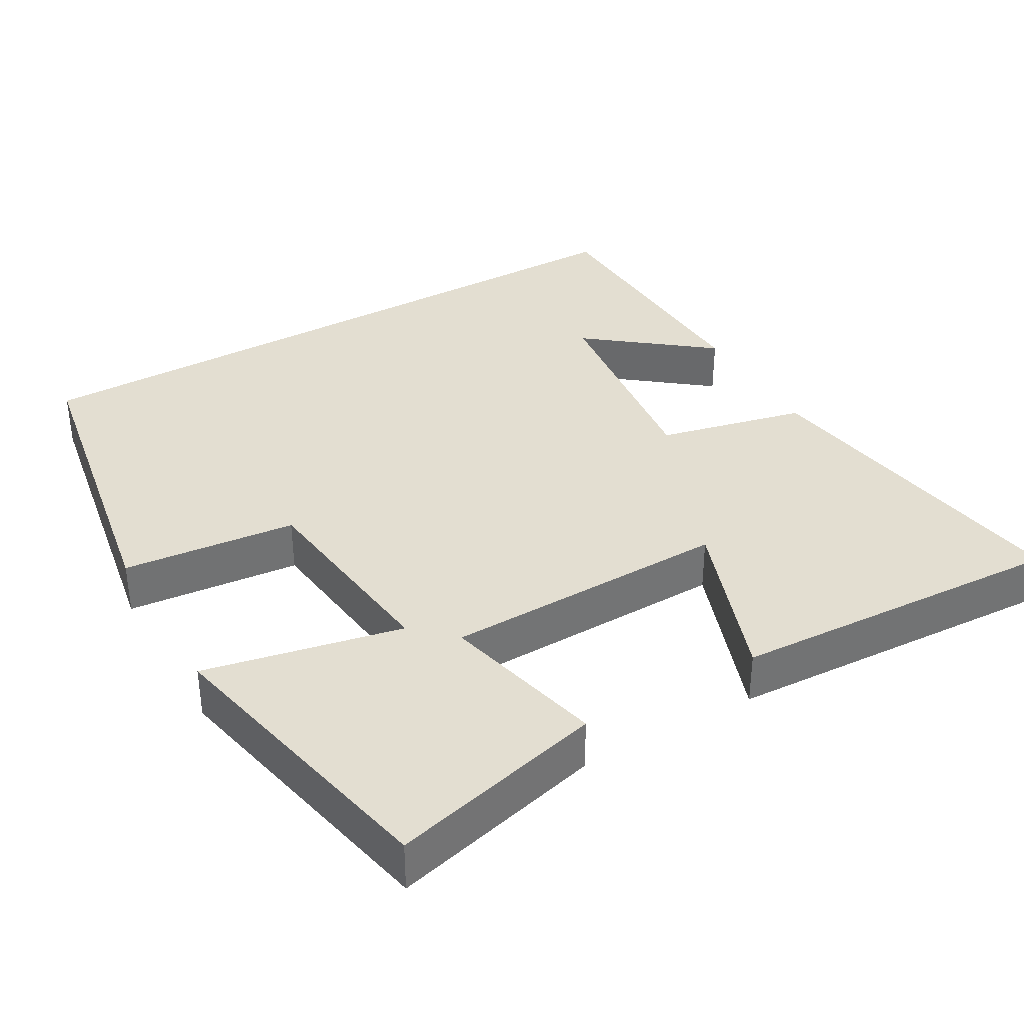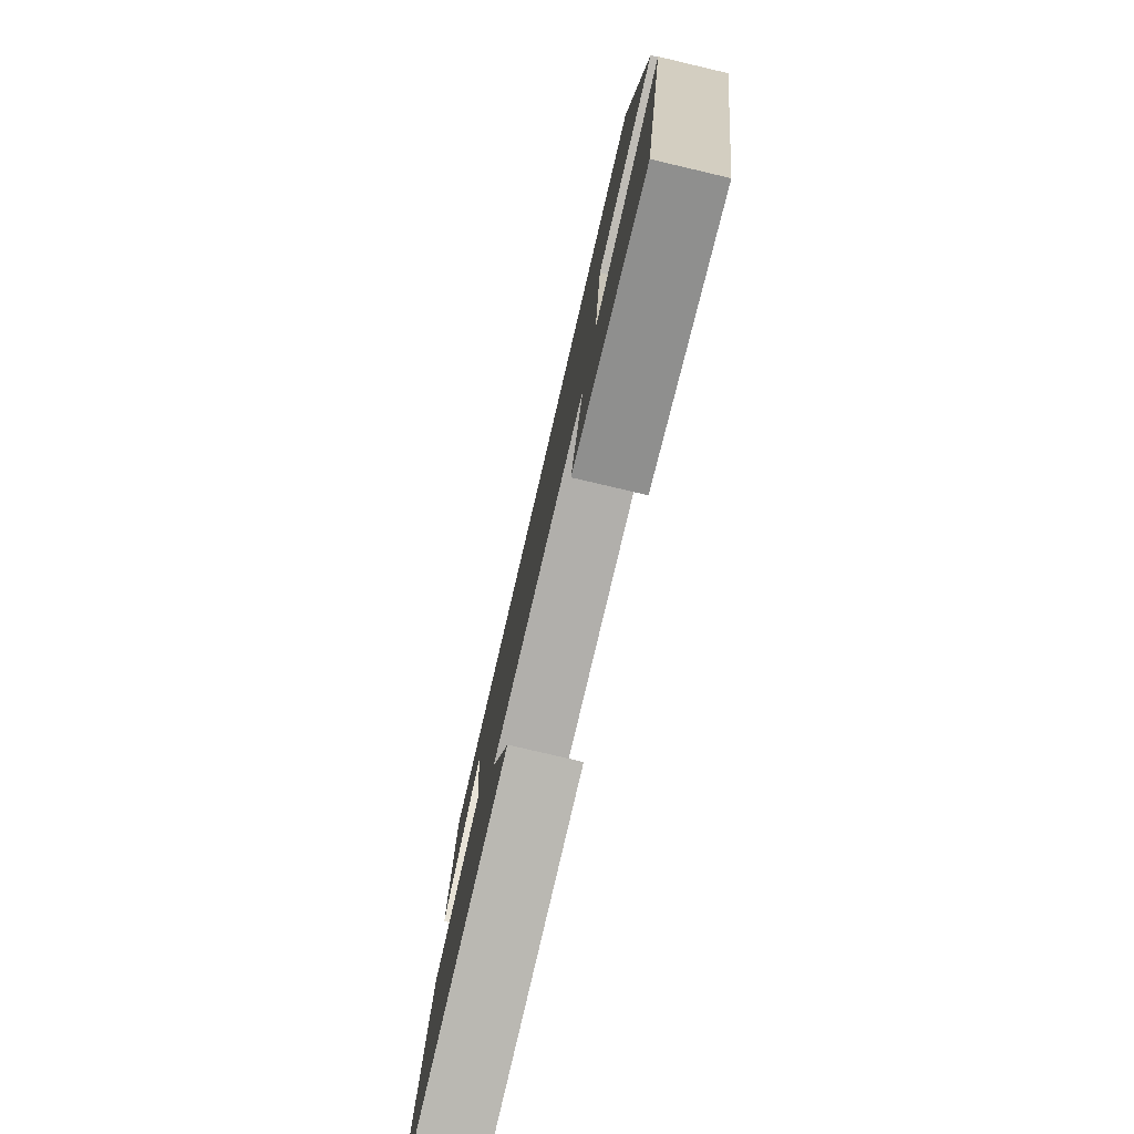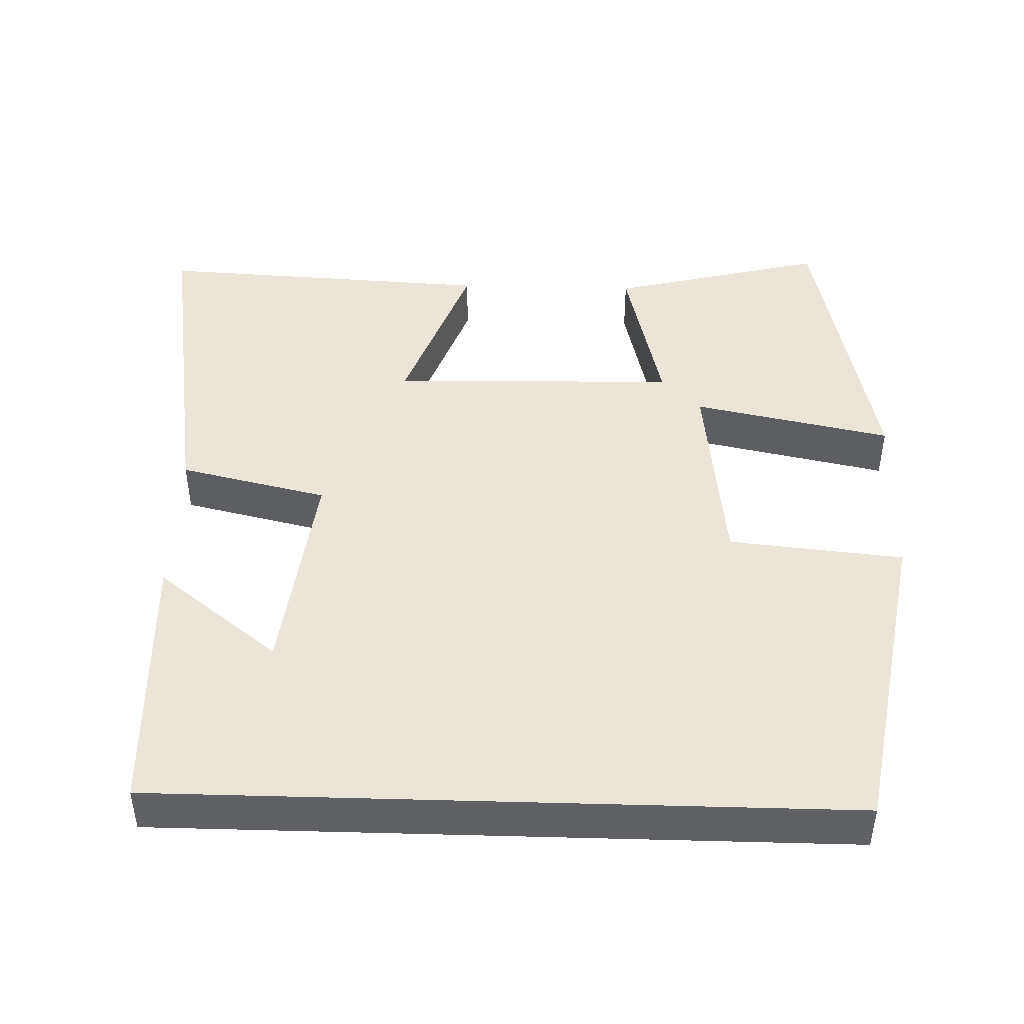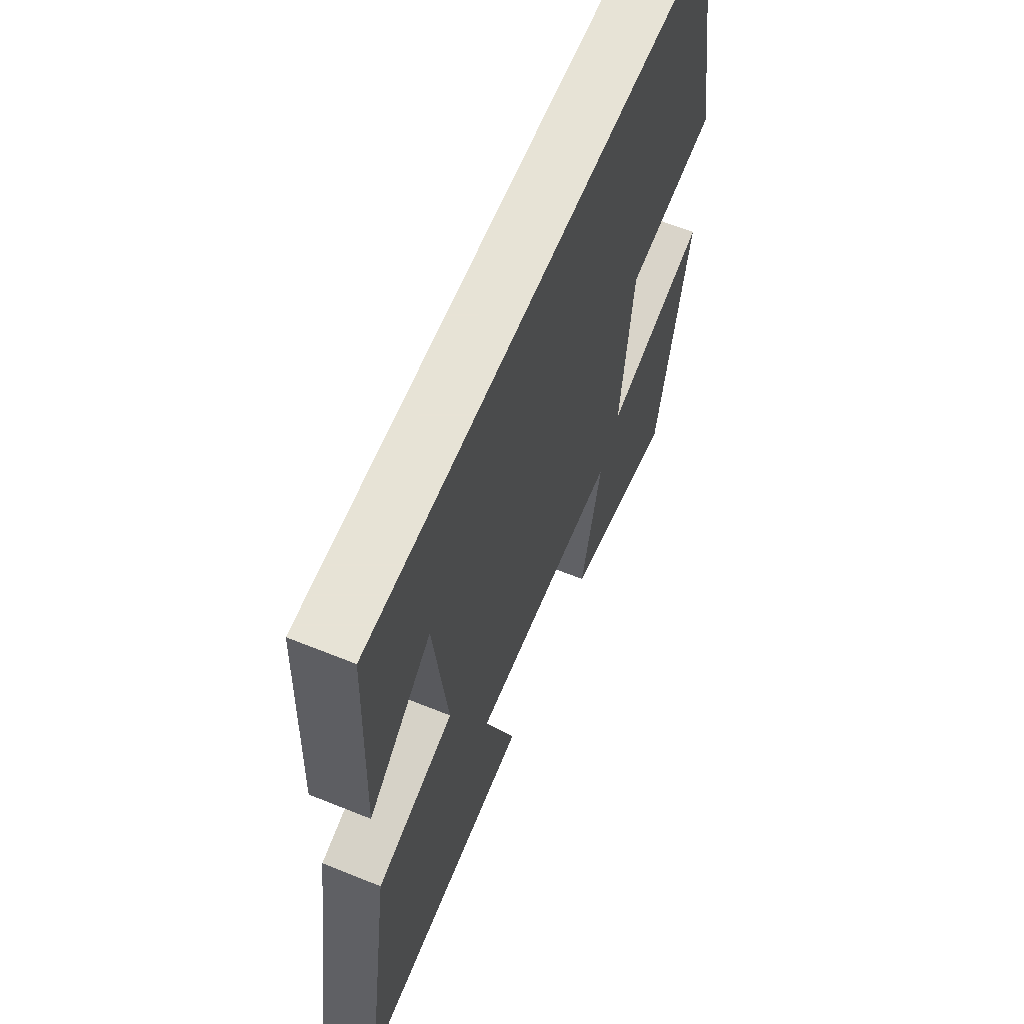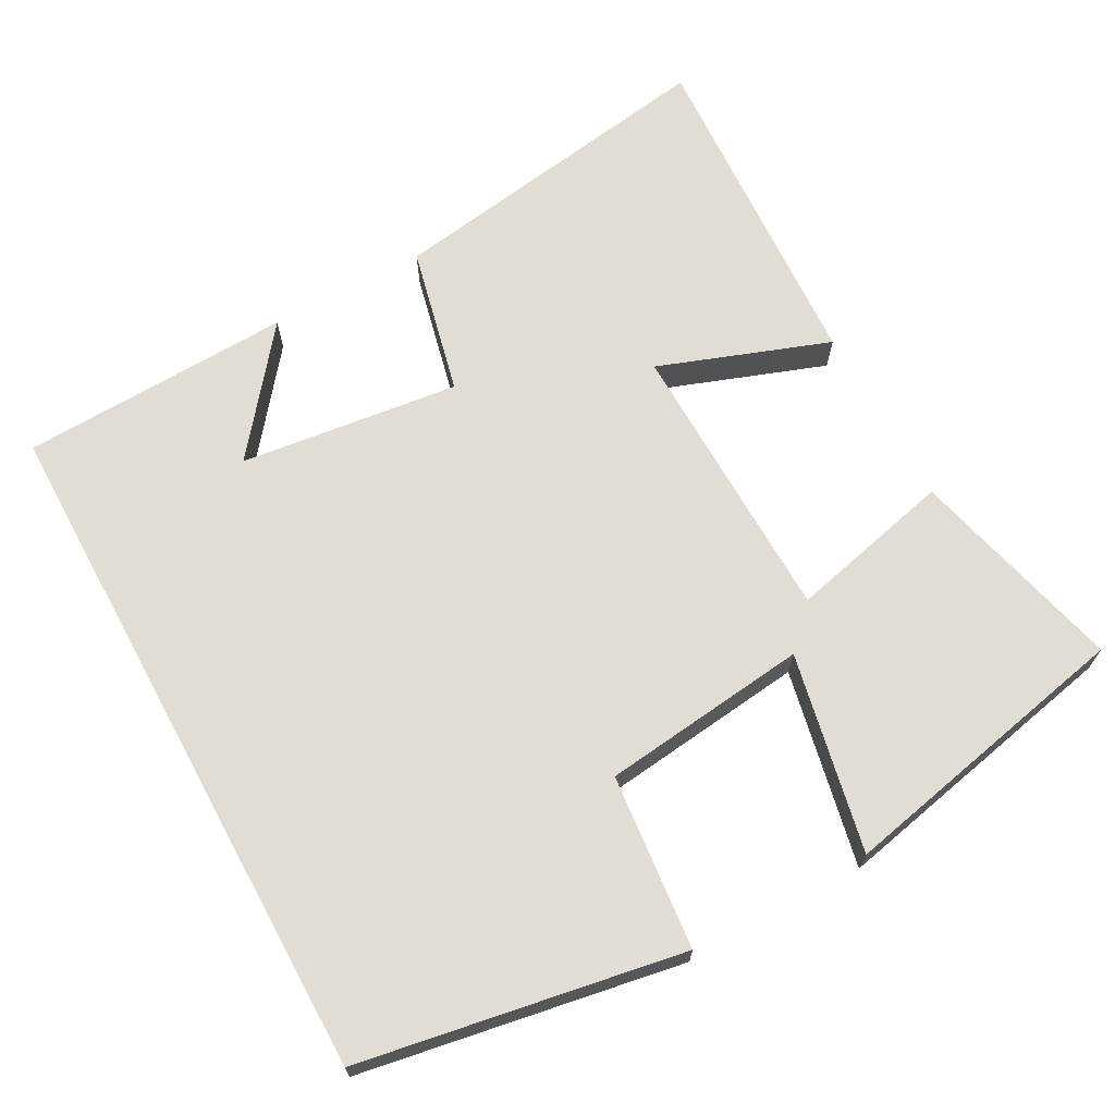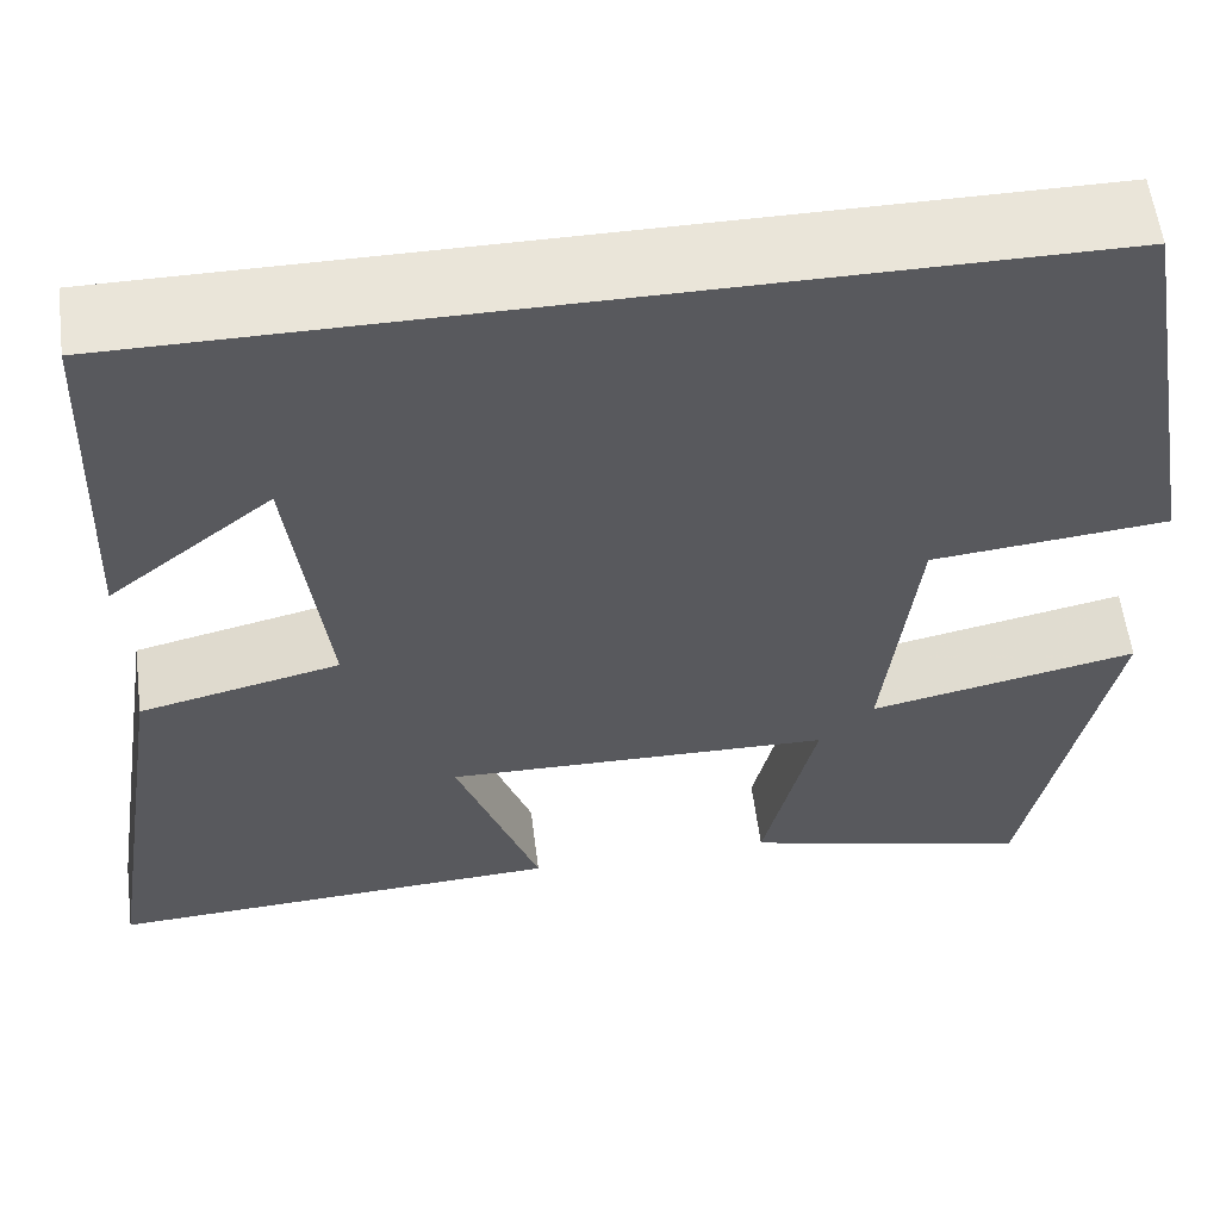
<metadata>
{"format":"obj","ext":"obj","renderer":"f3d","projection":"perspective","resolution":1024,"background":"white","views":[{"elev":36.2,"azim":150.0,"up":"+Y"},{"elev":-79.3,"azim":76.8,"up":"+Z"},{"elev":44.9,"azim":1.7,"up":"+Y"},{"elev":62.6,"azim":-67.7,"up":"+Z"},{"elev":68.2,"azim":61.4,"up":"+Y"},{"elev":58.0,"azim":-7.3,"up":"+Z"}]}
</metadata>
<code>
v -0.57 0.07 -0.524
v -0.5 0.07 -0.072
v -0.302 0.07 -0.026
v -0.338 0.07 0.266
v -0.5 0.07 0.138
v -0.487 0.07 0.5
v 0.425 0.07 0.5
v 0.5 0.07 0.071
v 0.267 0.07 0.048
v 0.235 0.07 -0.228
v 0.5 0.07 -0.173
v 0.416 0.07 -0.572
v 0.129 0.07 -0.5
v 0.181 0.07 -0.281
v -0.201 0.07 -0.273
v -0.119 0.07 -0.5
v -0.57 0 -0.524
v -0.5 0 -0.072
v -0.302 0 -0.026
v -0.338 0 0.266
v -0.5 0 0.138
v -0.487 0 0.5
v 0.425 0 0.5
v 0.5 0 0.071
v 0.267 0 0.048
v 0.235 0 -0.228
v 0.5 0 -0.173
v 0.416 0 -0.572
v 0.129 0 -0.5
v 0.181 0 -0.281
v -0.201 0 -0.273
v -0.119 0 -0.5
f 15 16 1 2
f 14 15 2 3
f 11 12 13 14
f 10 11 14
f 9 10 14 3
f 6 7 8 9
f 4 5 6
f 4 6 9
f 3 4 9
f 18 17 32 31
f 19 18 31 30
f 30 29 28 27
f 30 27 26
f 19 30 26 25
f 25 24 23 22
f 22 21 20
f 25 22 20
f 25 20 19
f 1 17 18 2
f 2 18 19 3
f 3 19 20 4
f 4 20 21 5
f 5 21 22 6
f 6 22 23 7
f 7 23 24 8
f 8 24 25 9
f 9 25 26 10
f 10 26 27 11
f 11 27 28 12
f 12 28 29 13
f 13 29 30 14
f 14 30 31 15
f 15 31 32 16
f 16 32 17 1

</code>
